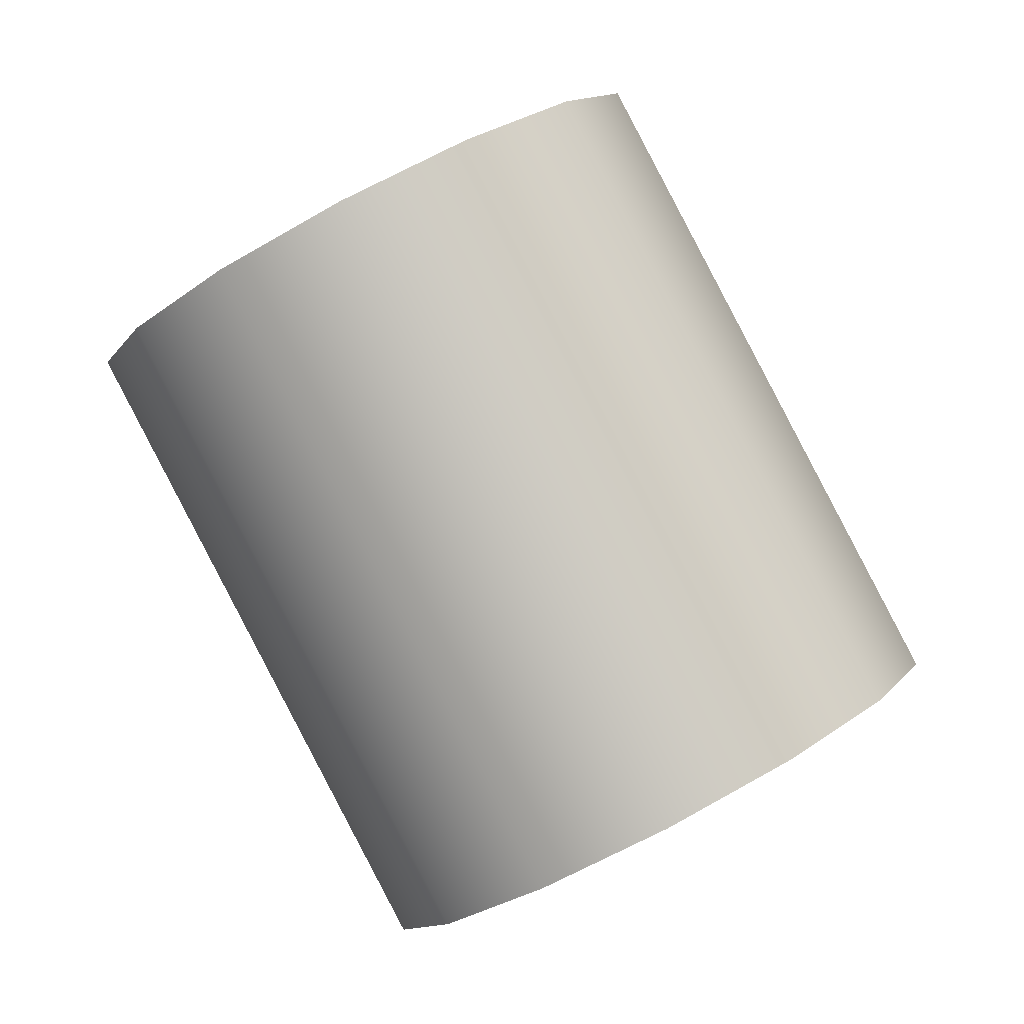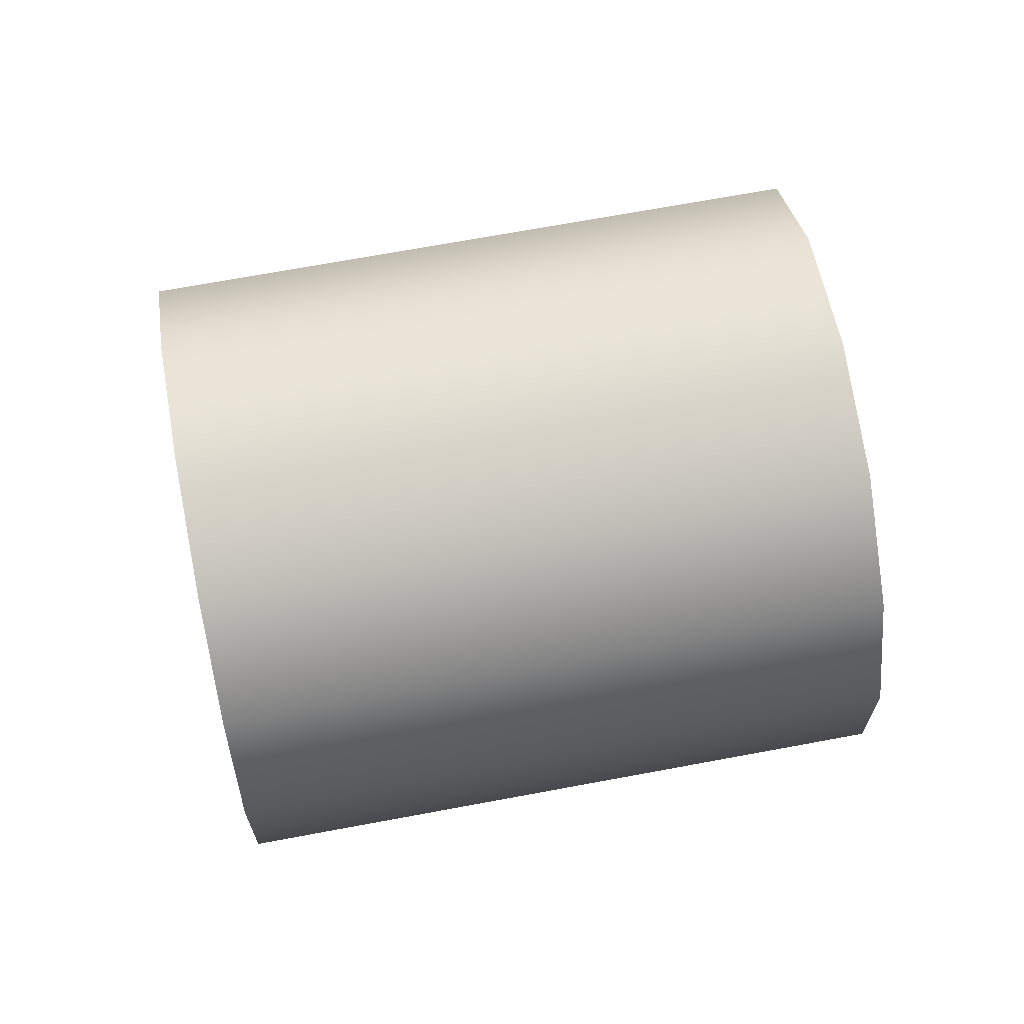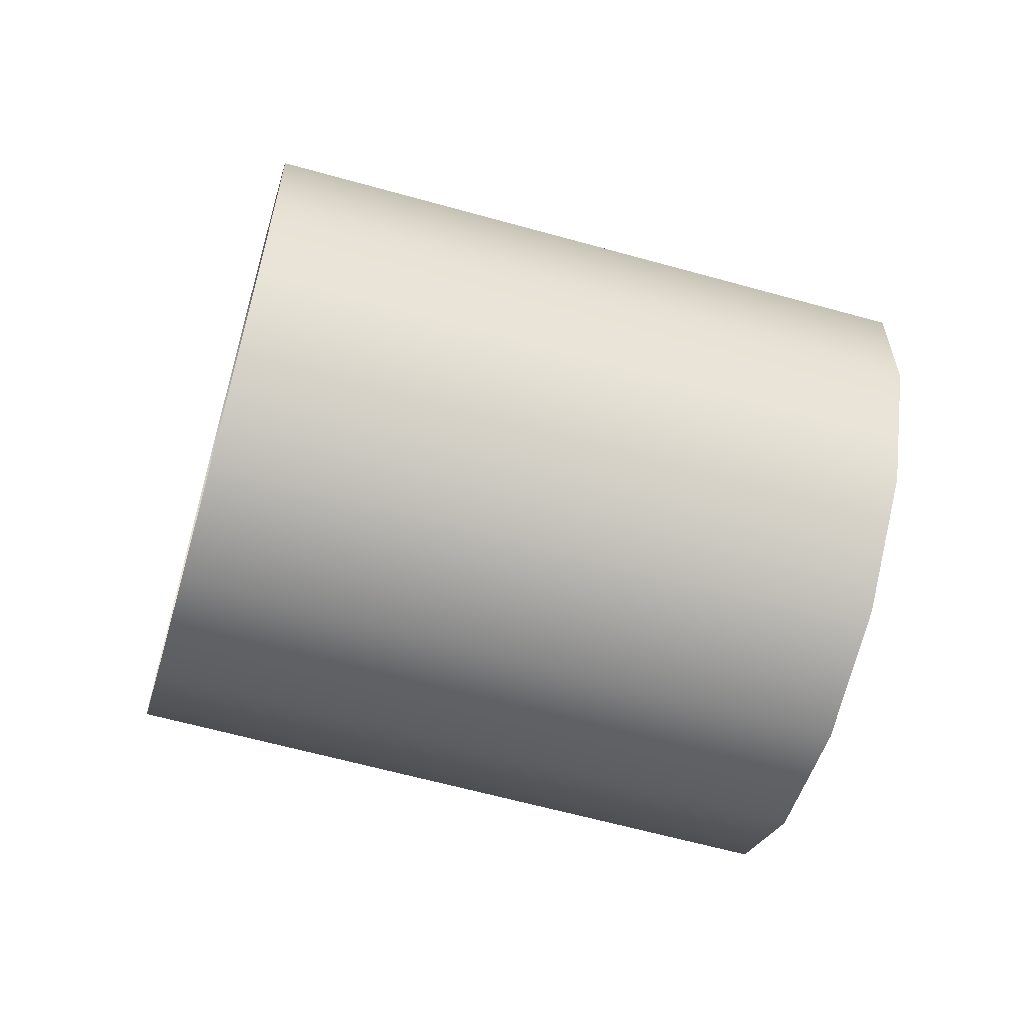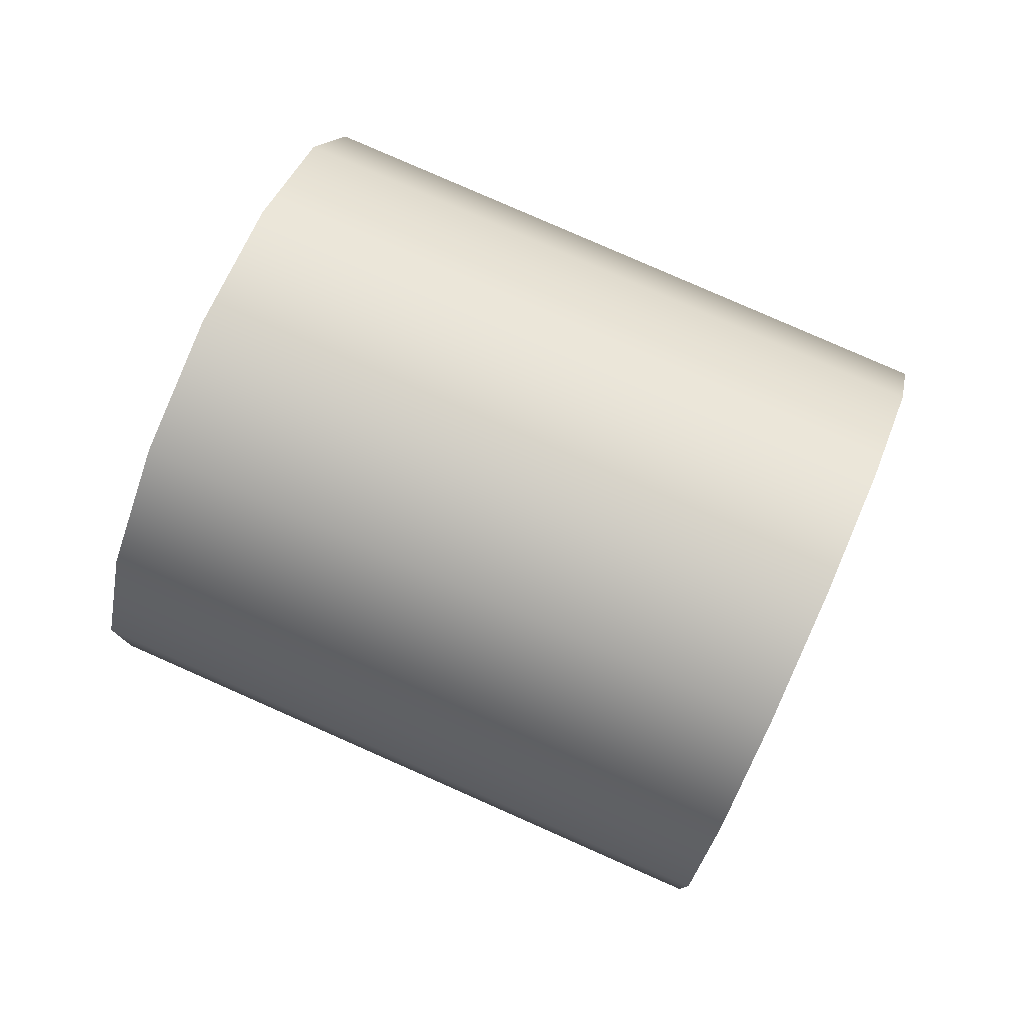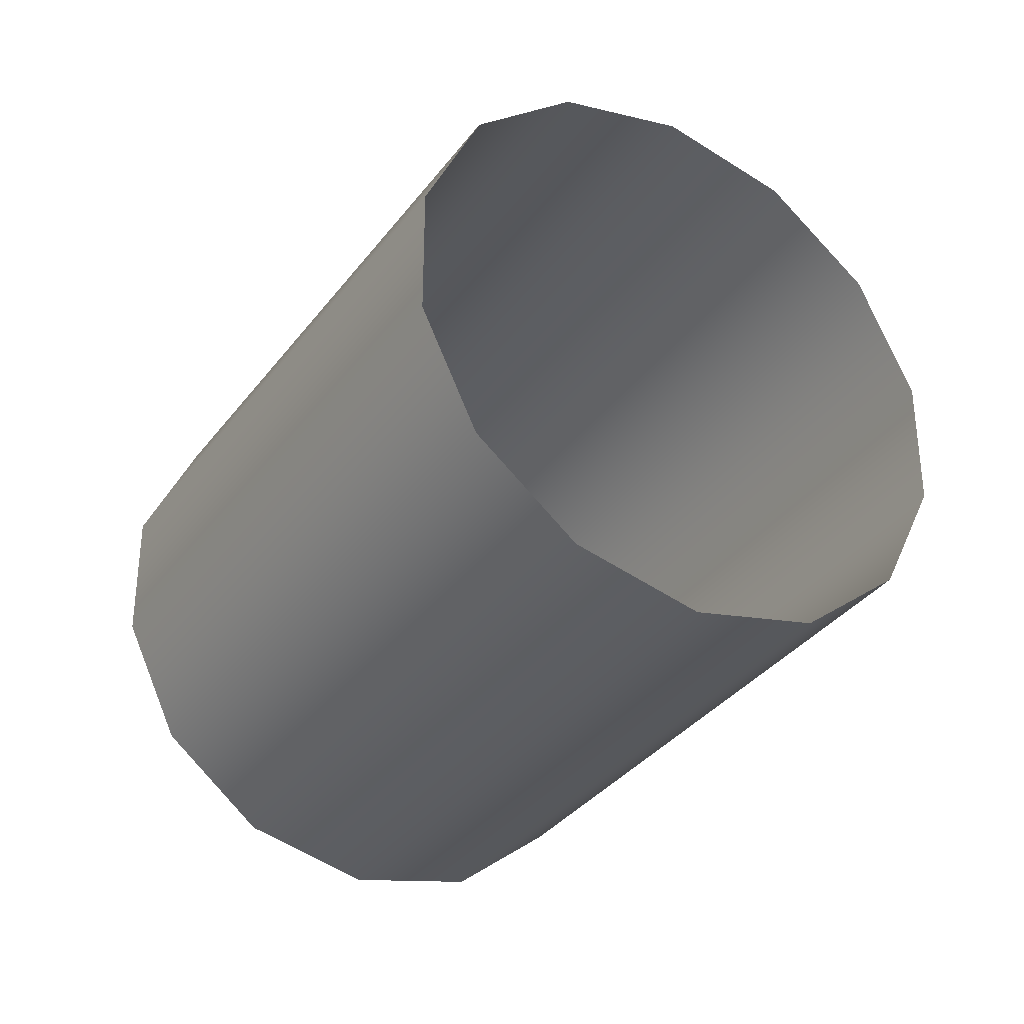
<metadata>
{"format":"obj","ext":"obj","renderer":"f3d","projection":"perspective","resolution":1024,"background":"white","views":[{"elev":-12.0,"azim":-21.2,"up":"+Y"},{"elev":68.9,"azim":109.2,"up":"+Z"},{"elev":-61.8,"azim":-76.1,"up":"+Z"},{"elev":79.8,"azim":143.6,"up":"+Z"},{"elev":-34.3,"azim":178.6,"up":"+Z"}]}
</metadata>
<code>
o Cylinder.002_Cylinder.003
v -0.3455 1.485 -0.6381
v -0.1052 1.623 -0.5749
v 0.08746 1.733 -0.3978
v 0.1944 1.794 -0.142
v 0.1944 1.794 0.142
v 0.08746 1.733 0.3978
v -0.1052 1.623 0.5749
v -0.3455 1.485 0.6381
v -0.5857 1.347 0.5749
v -0.7784 1.237 0.3978
v -0.8853 1.176 0.142
v -0.8853 1.176 -0.142
v -0.7784 1.237 -0.3978
v -0.5857 1.347 -0.5749
v 0.5825 0.4214 -0.5749
v 0.7752 0.5318 -0.3978
v 0.8821 0.593 -0.142
v 0.8821 0.593 0.142
v 0.7752 0.5318 0.3978
v 0.5825 0.4214 0.5749
v 0.3423 0.2839 0.6381
v 0.102 0.1463 0.5749
v -0.09065 0.03598 0.3978
v -0.1976 -0.02524 0.142
v -0.1976 -0.02524 -0.142
v -0.09065 0.03598 -0.3978
v 0.102 0.1463 -0.5749
v 0.3423 0.2839 -0.6381
v 0.3378 0.2917 -0.6381
v 0.5781 0.4293 -0.5749
v 0.7707 0.5396 -0.3978
v 0.8776 0.6008 -0.142
v 0.8776 0.6008 0.142
v 0.7707 0.5396 0.3978
v 0.5781 0.4293 0.5749
v 0.3378 0.2917 0.6381
v 0.09753 0.1542 0.5749
v -0.09514 0.04383 0.3978
v -0.2021 -0.0174 0.142
v -0.2021 -0.0174 -0.142
v -0.09514 0.04383 -0.3978
v 0.09753 0.1542 -0.5749
v -0.3388 1.473 -0.6381
v -0.0985 1.611 -0.5749
v 0.09417 1.721 -0.3978
v 0.2011 1.782 -0.142
v 0.2011 1.782 0.142
v 0.09417 1.721 0.3978
v -0.0985 1.611 0.5749
v -0.3388 1.473 0.6381
v -0.579 1.336 0.5749
v -0.7717 1.225 0.3978
v -0.8786 1.164 0.142
v -0.8786 1.164 -0.142
v -0.7717 1.225 -0.3978
v -0.579 1.336 -0.5749
f 14 43 56
f 13 56 55
f 12 55 54
f 11 54 53
f 10 53 52
f 9 52 51
f 8 51 50
f 7 50 49
f 6 49 48
f 5 48 47
f 4 47 46
f 3 46 45
f 2 45 44
f 1 44 43
f 29 15 28
f 30 16 15
f 31 17 16
f 32 18 17
f 33 19 18
f 34 20 19
f 35 21 20
f 36 22 21
f 37 23 22
f 38 24 23
f 39 25 24
f 40 26 25
f 41 27 26
f 27 29 28
f 43 30 29
f 44 31 30
f 45 32 31
f 46 33 32
f 47 34 33
f 48 35 34
f 49 36 35
f 50 37 36
f 51 38 37
f 52 39 38
f 53 40 39
f 54 41 40
f 55 42 41
f 56 29 42
f 14 1 43
f 13 14 56
f 12 13 55
f 11 12 54
f 10 11 53
f 9 10 52
f 8 9 51
f 7 8 50
f 6 7 49
f 5 6 48
f 4 5 47
f 3 4 46
f 2 3 45
f 1 2 44
f 29 30 15
f 30 31 16
f 31 32 17
f 32 33 18
f 33 34 19
f 34 35 20
f 35 36 21
f 36 37 22
f 37 38 23
f 38 39 24
f 39 40 25
f 40 41 26
f 41 42 27
f 27 42 29
f 43 44 30
f 44 45 31
f 45 46 32
f 46 47 33
f 47 48 34
f 48 49 35
f 49 50 36
f 50 51 37
f 51 52 38
f 52 53 39
f 53 54 40
f 54 55 41
f 55 56 42
f 56 43 29

</code>
